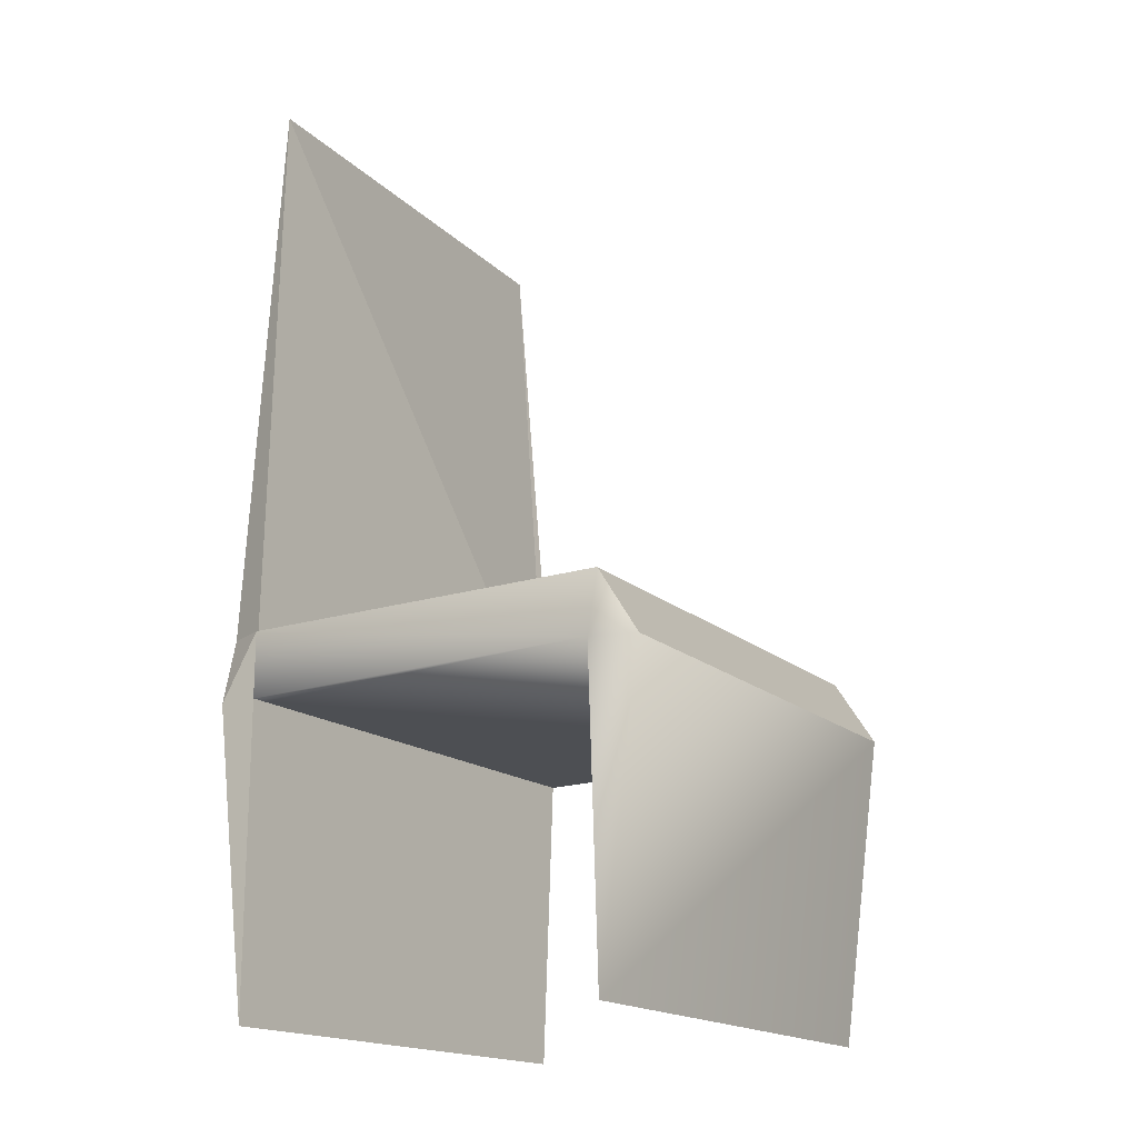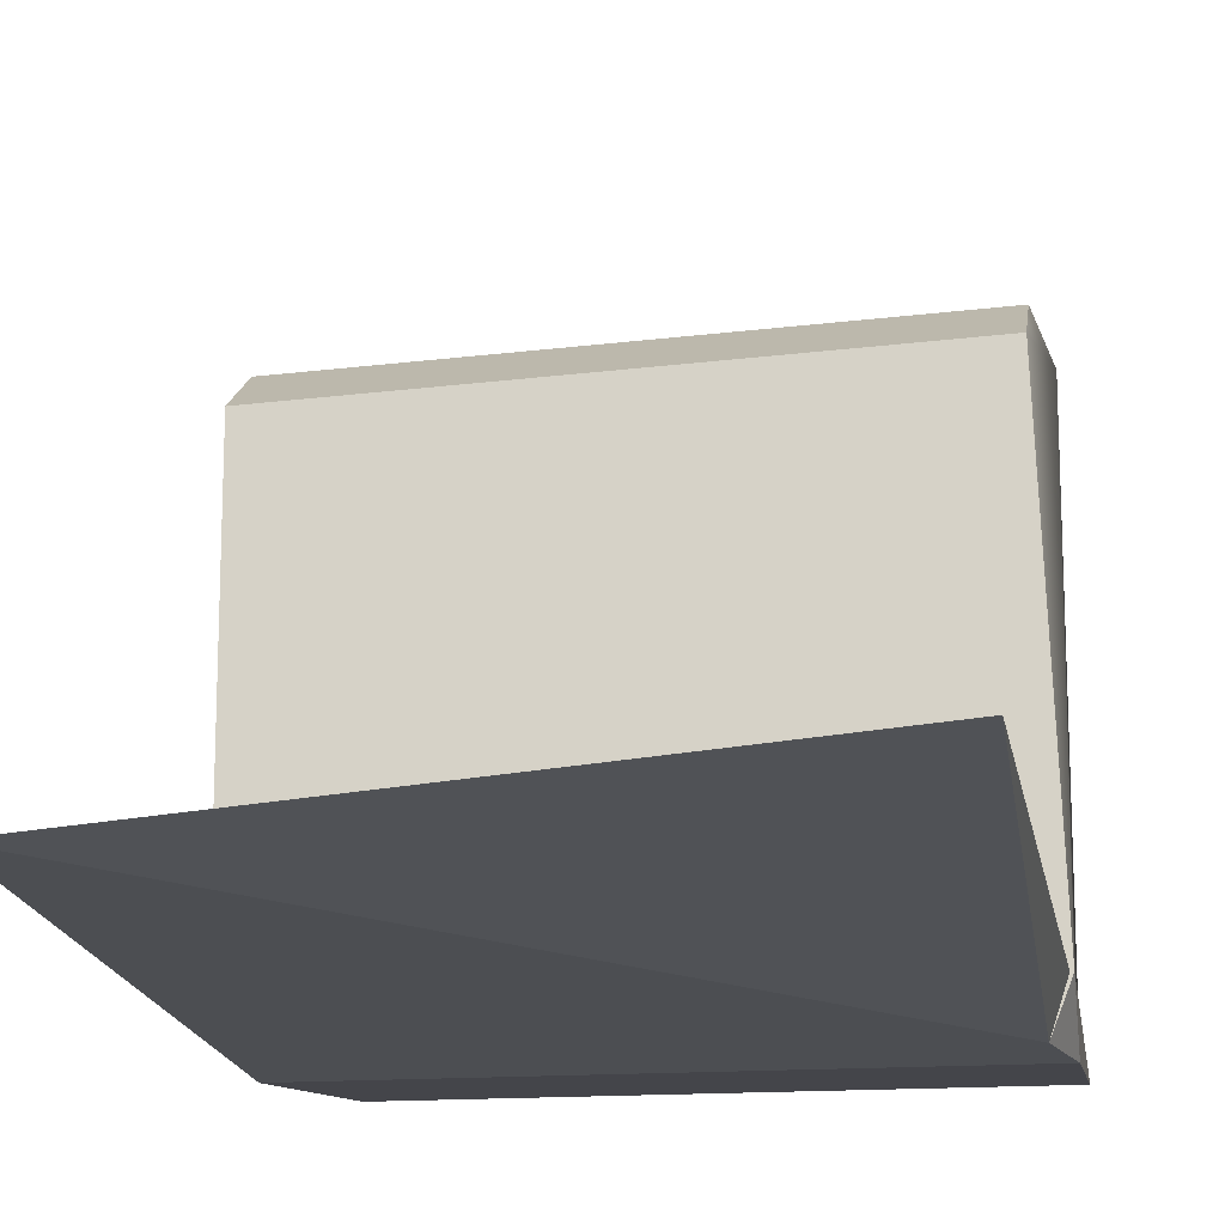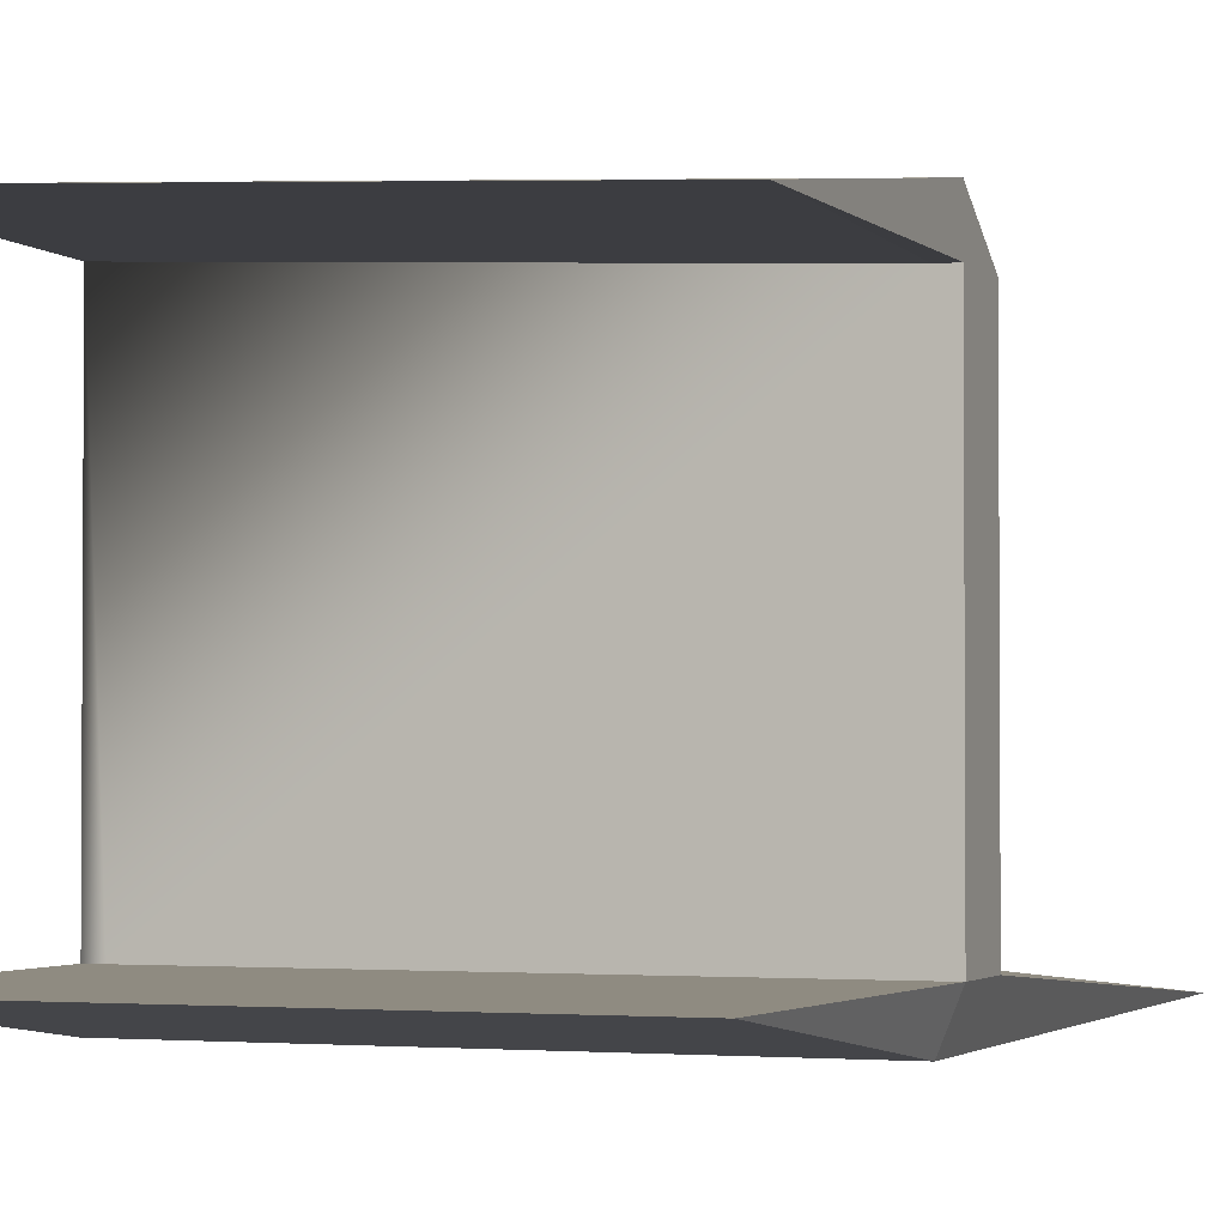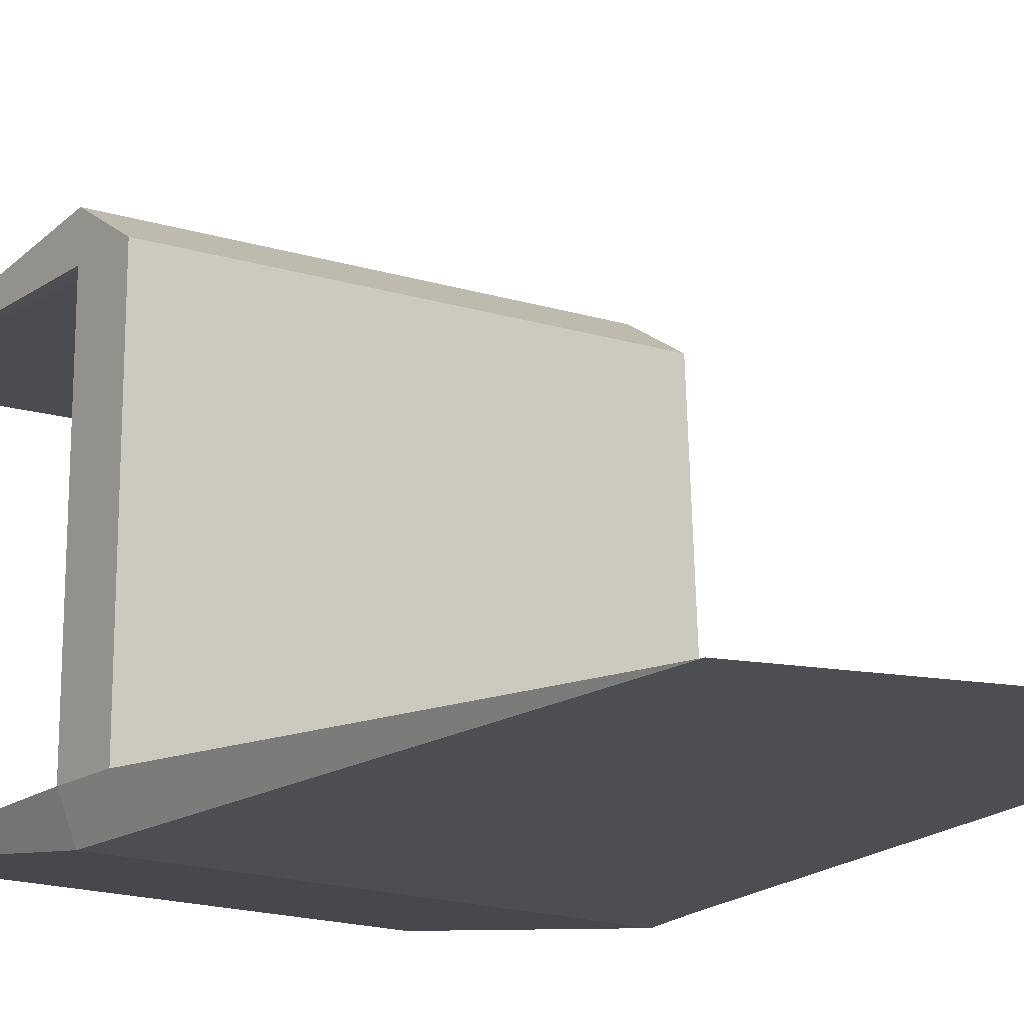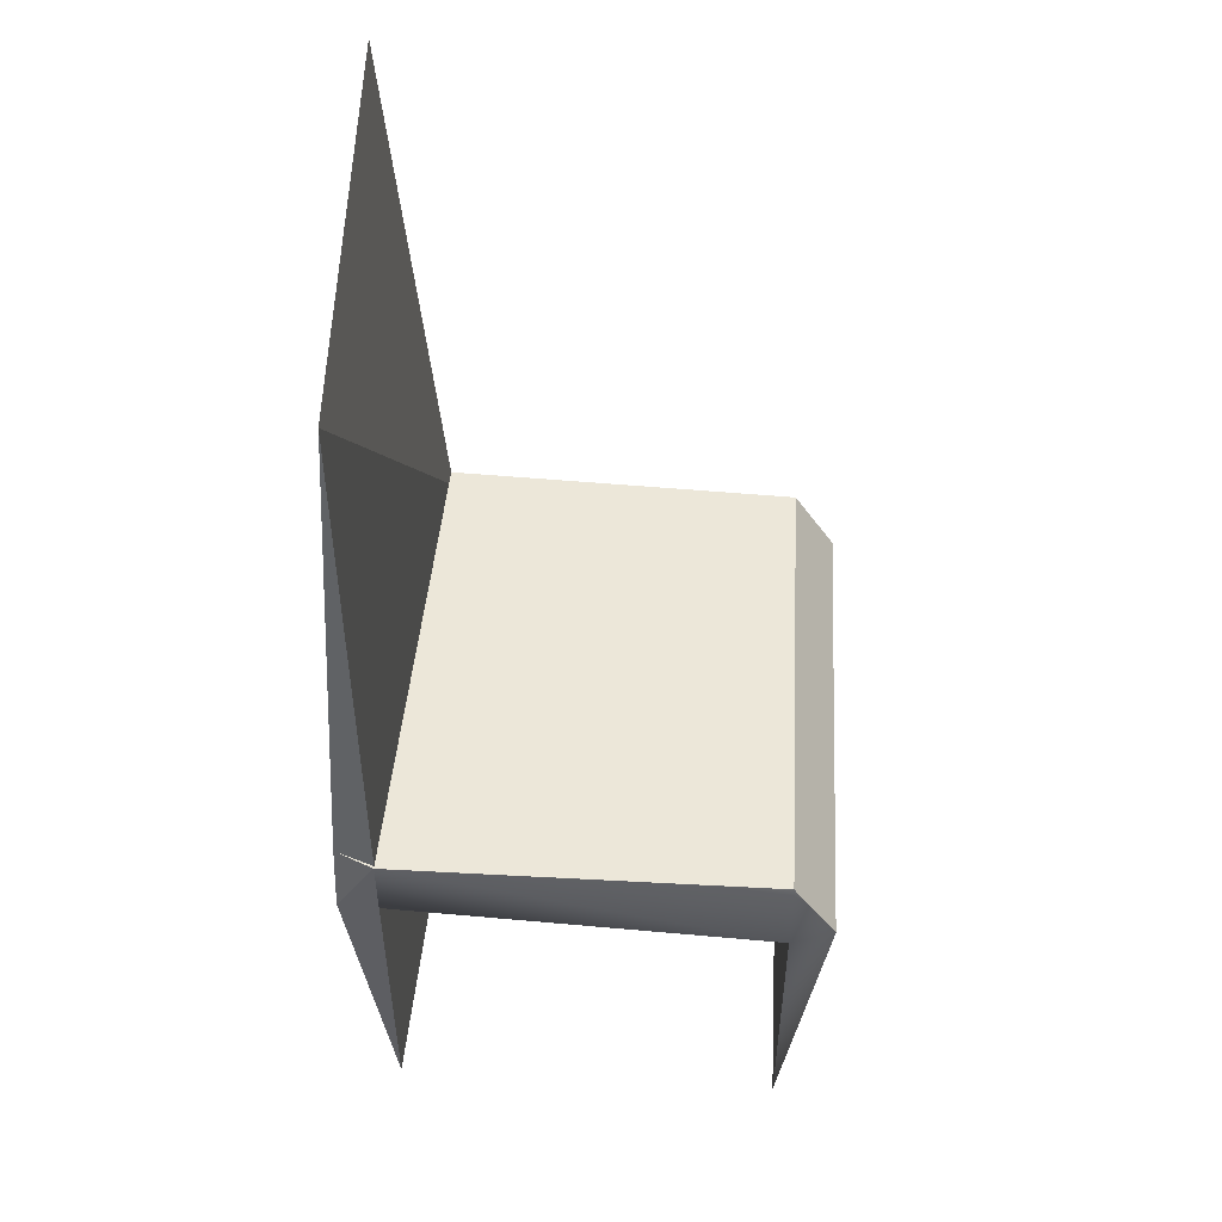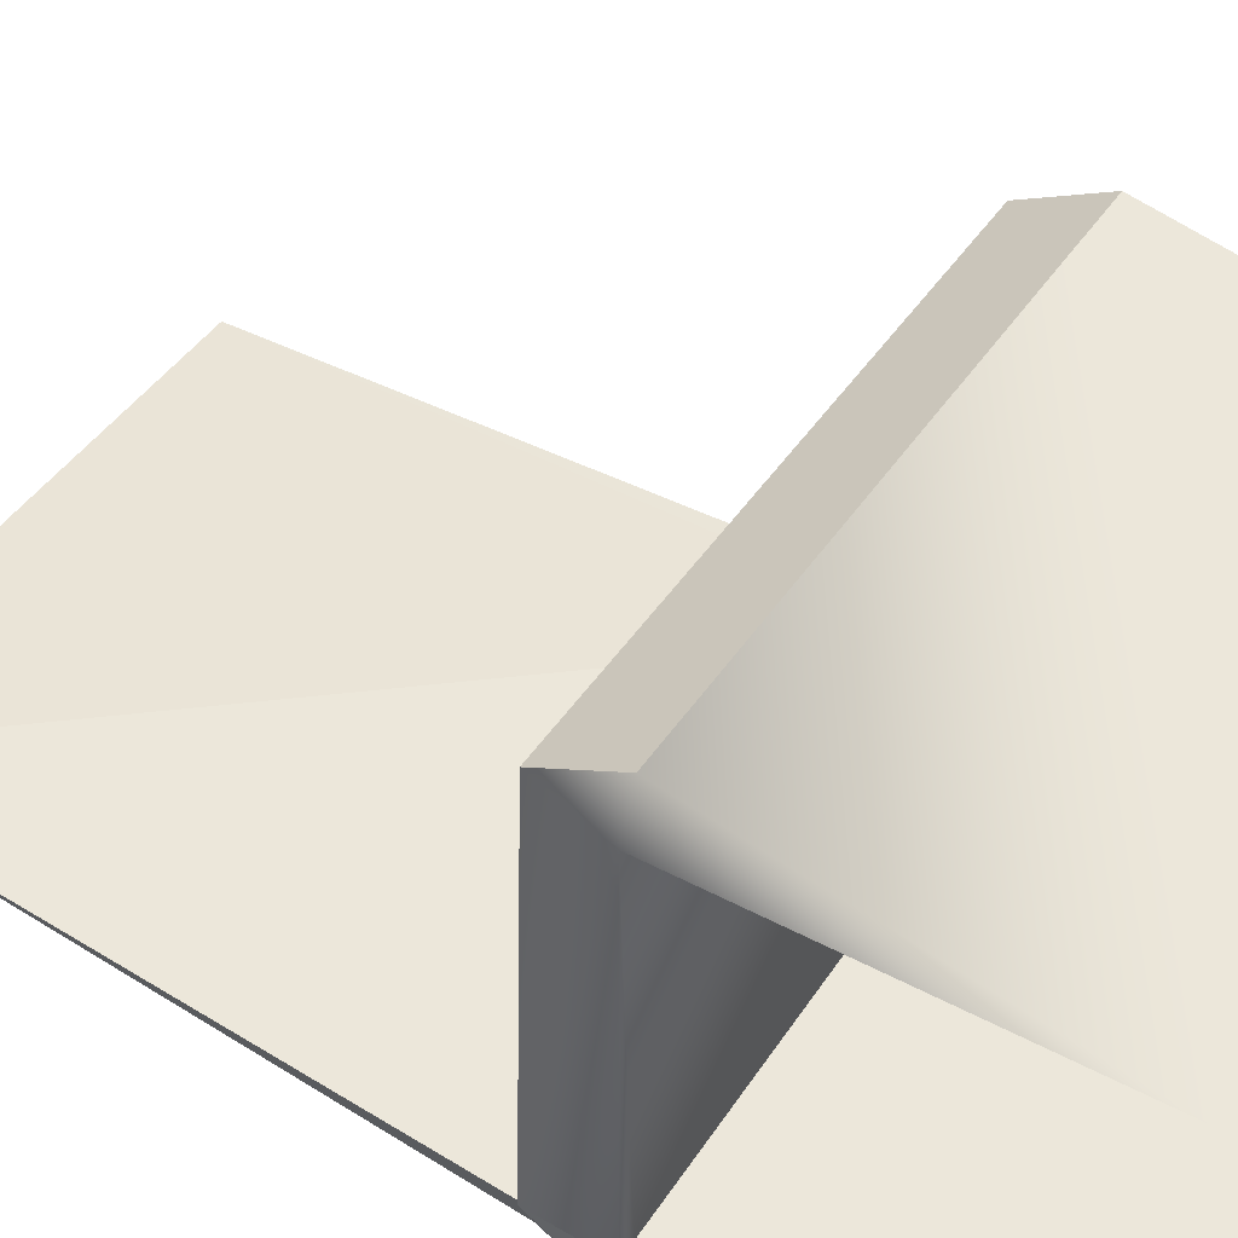
<metadata>
{"format":"obj","ext":"obj","renderer":"f3d","projection":"perspective","resolution":1024,"background":"white","views":[{"elev":-17.6,"azim":-55.5,"up":"+Y"},{"elev":-16.6,"azim":-172.1,"up":"+Z"},{"elev":-2.1,"azim":20.8,"up":"+Z"},{"elev":-17.0,"azim":142.7,"up":"+Z"},{"elev":50.2,"azim":-84.3,"up":"+Y"},{"elev":50.8,"azim":-57.3,"up":"+Z"}]}
</metadata>
<code>
o Cube
v 0.235 0.37 -0.1841
v 0.235 0.306 -0.1841
v 0.235 0.306 0.1641
v -0.215 0.37 -0.1841
v -0.215 0.306 -0.1841
v -0.215 0.37 0.1859
v -0.215 0.37 -0.2228
v 0.235 0.01 -0.1841
v -0.215 0.91 -0.1841
v 0.235 0.91 -0.2228
v -0.215 0.306 0.2272
v -0.215 0.01 0.1859
v -0.23 0.306 -0.1841
v -0.23 0.306 0.1859
v 0.22 0.306 -0.1841
v -0.23 0.37 -0.1841
v -0.23 0.306 -0.2228
v -0.23 0.01 -0.1841
v 0.2507 0.37 -0.1841
v 0.2507 0.306 -0.1841
v 0.2507 0.306 0.1641
v 0.2507 0.306 0.2054
v 0.2507 0.01 0.1641
v -0.2275 0.37 -0.1841
f 13 17 18
f 1 19 10
f 13 16 17
f 2 21 3
f 4 9 24
f 6 14 11
f 24 9 7
f 13 5 14
f 2 5 13 15
f 8 2 15
f 12 22 11
f 4 7 16
f 15 13 18
f 2 20 21
f 7 4 24
f 12 23 22
f 2 8 20
f 4 1 9
f 16 7 17
f 14 16 13
f 14 6 16
f 8 15 18
f 11 14 12
f 5 3 14
f 5 2 3
o Cube.001
v -0.215 0.01 0.1859
v -0.215 0.306 0.2272
v -0.215 0.37 -0.1841
v 0.235 0.37 -0.1841
v 0.2507 0.01 0.1641
v 0.2507 0.306 0.2054
v 0.235 0.91 -0.2228
v 0.2507 0.306 0.1641
v -0.215 0.91 -0.1841
v 0.235 0.01 -0.1841
v 0.235 0.306 0.1641
v 0.2507 0.37 0.1641
v -0.215 0.37 -0.2228
v 0.2507 0.306 -0.1841
v 0.235 0.306 -0.2228
v 0.2507 0.37 -0.1841
v -0.23 0.01 -0.1841
v -0.23 0.306 -0.2228
v -0.23 0.37 -0.1841
v -0.215 0.37 0.1859
v -0.23 0.306 0.1859
f 26 30 36 44
f 31 33 28
f 39 38 34
f 38 40 36 32
f 45 35 25
f 25 35 29
f 31 40 38 39
f 44 27 43
f 32 30 29
f 37 31 39
f 32 36 30
f 34 41 42 39
f 40 28 36
f 33 31 37
f 37 39 42
f 35 32 29
f 28 27 44
f 36 28 44

</code>
